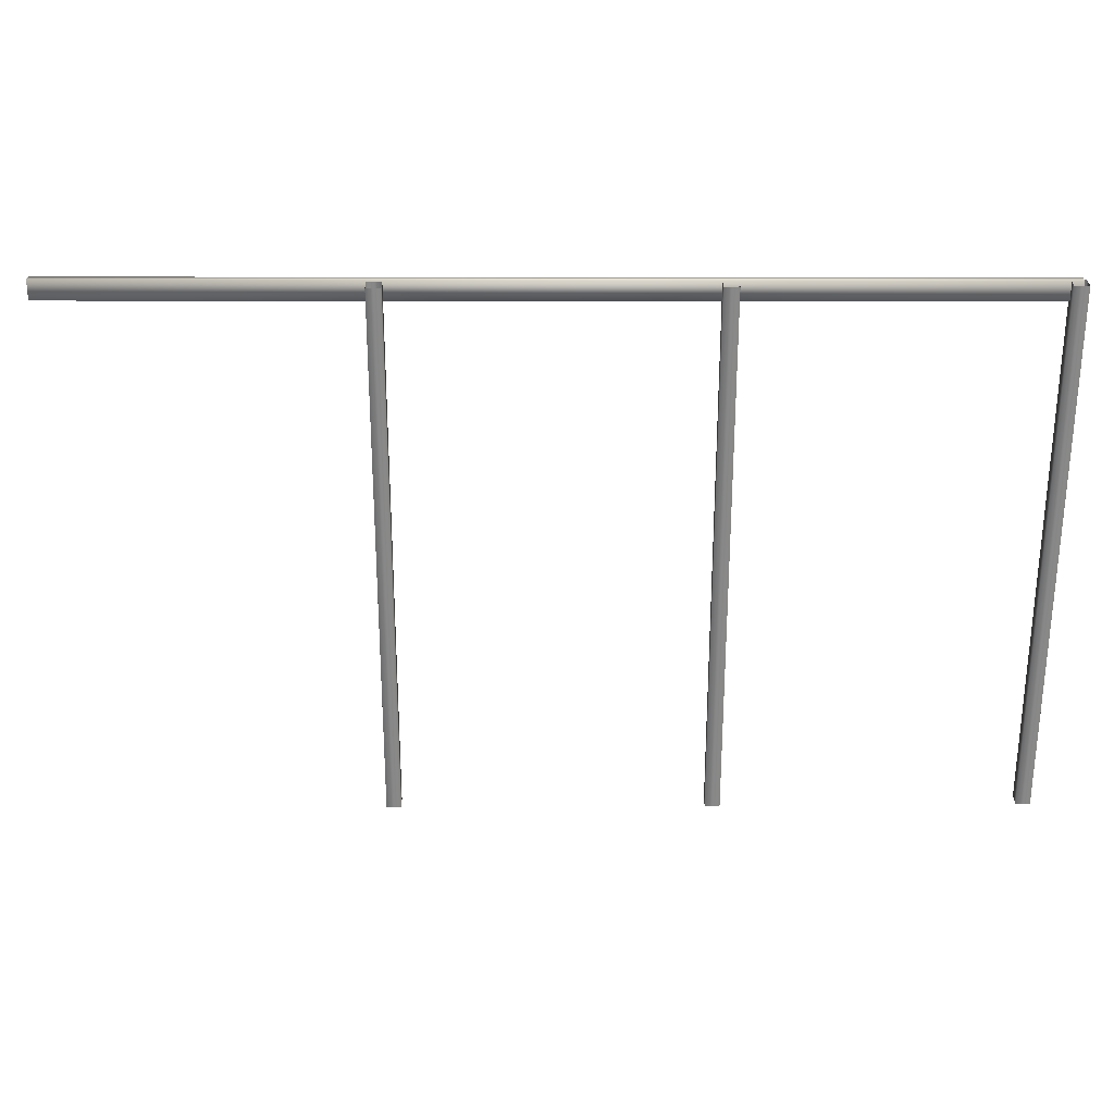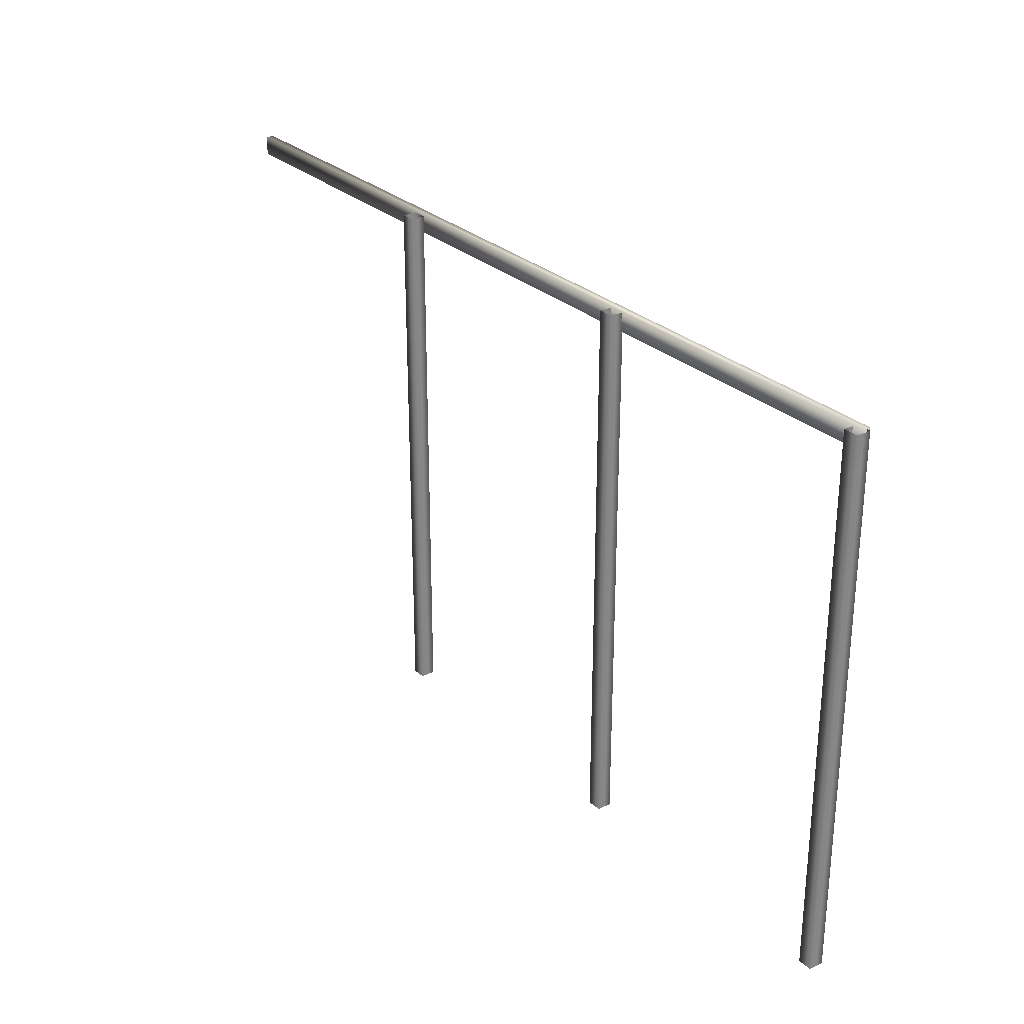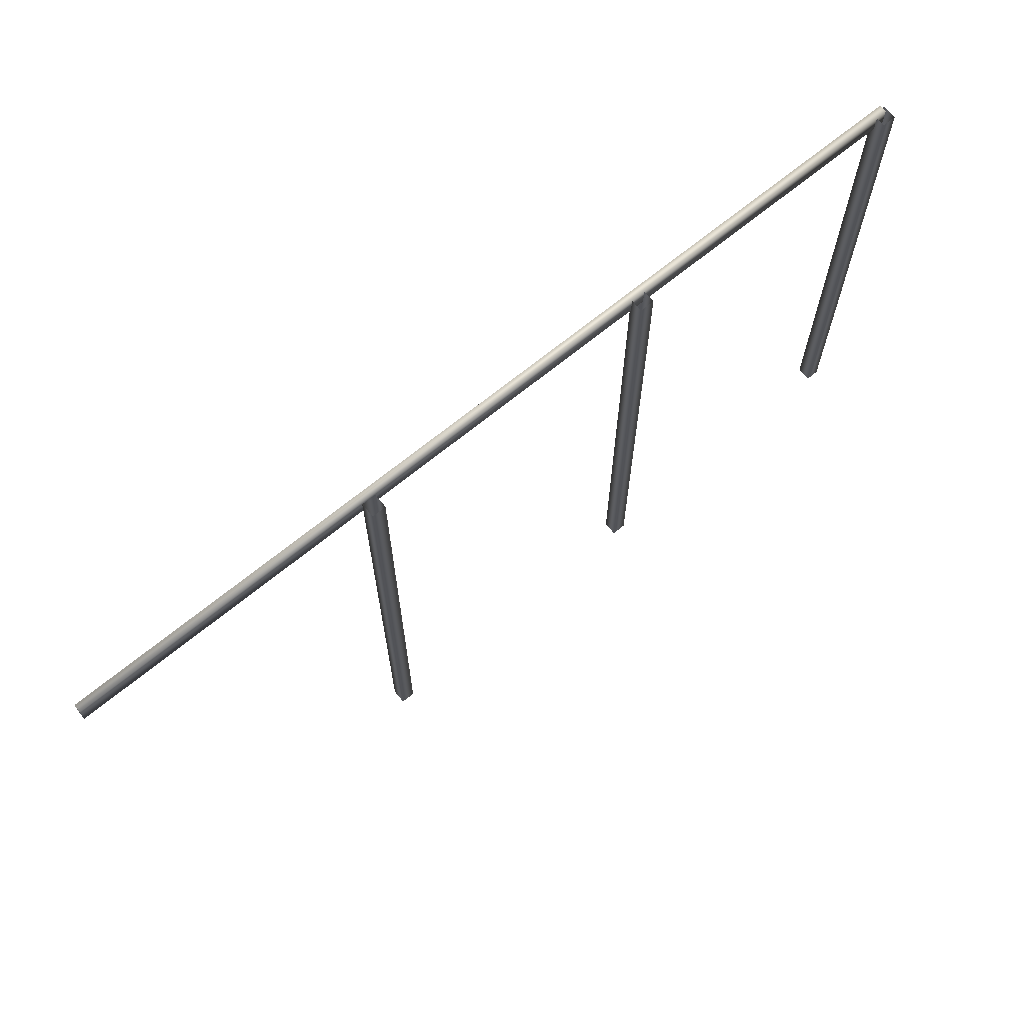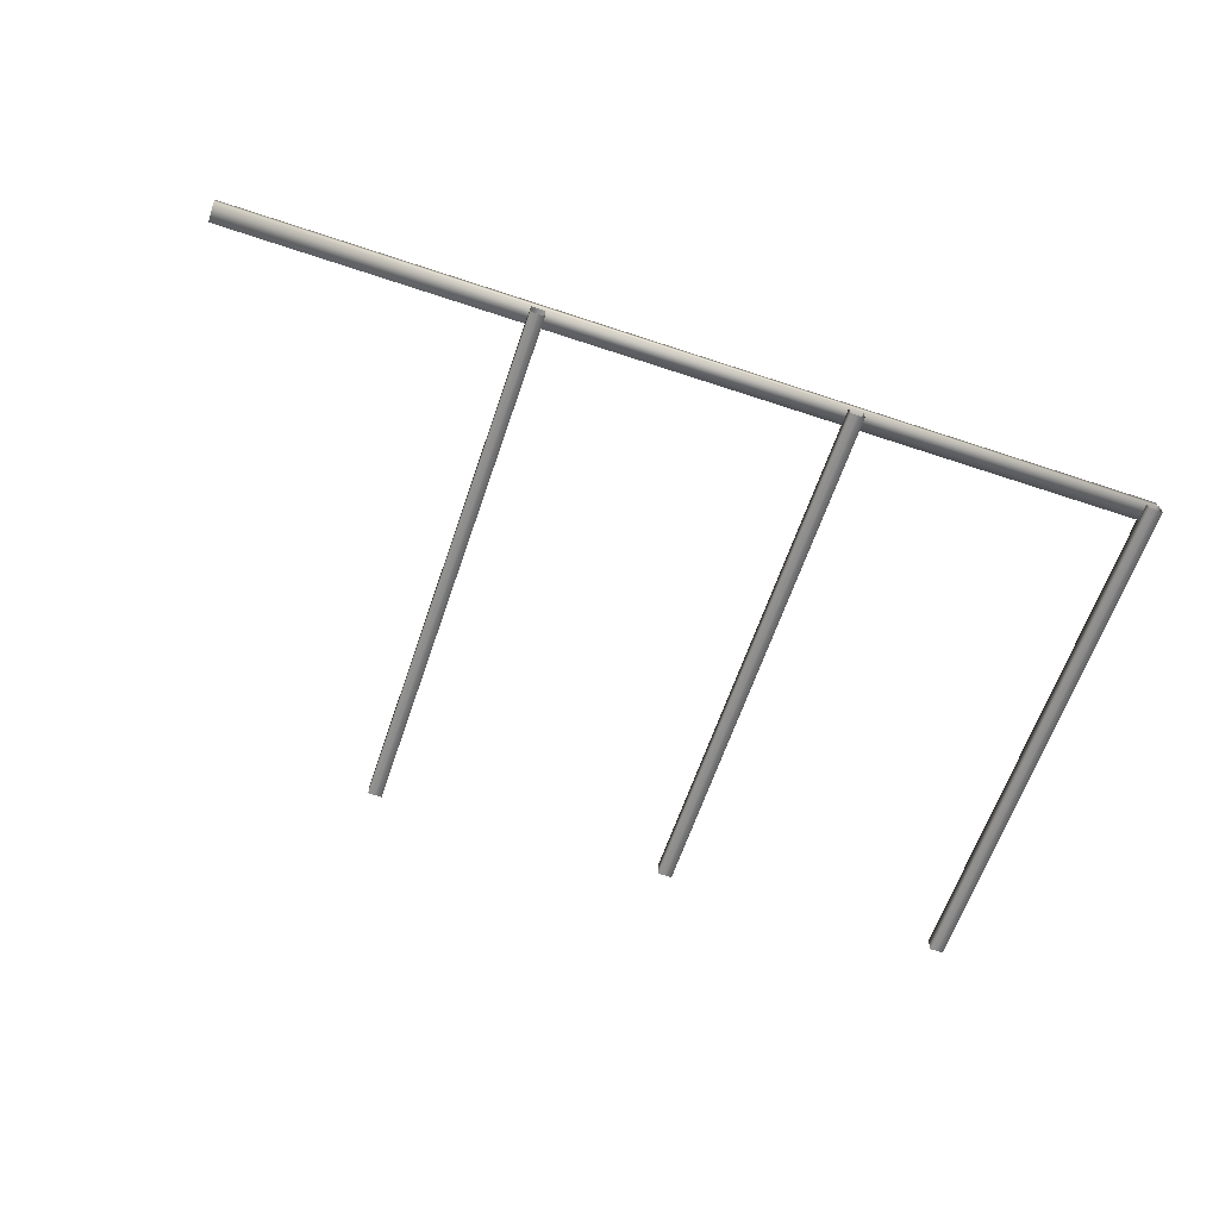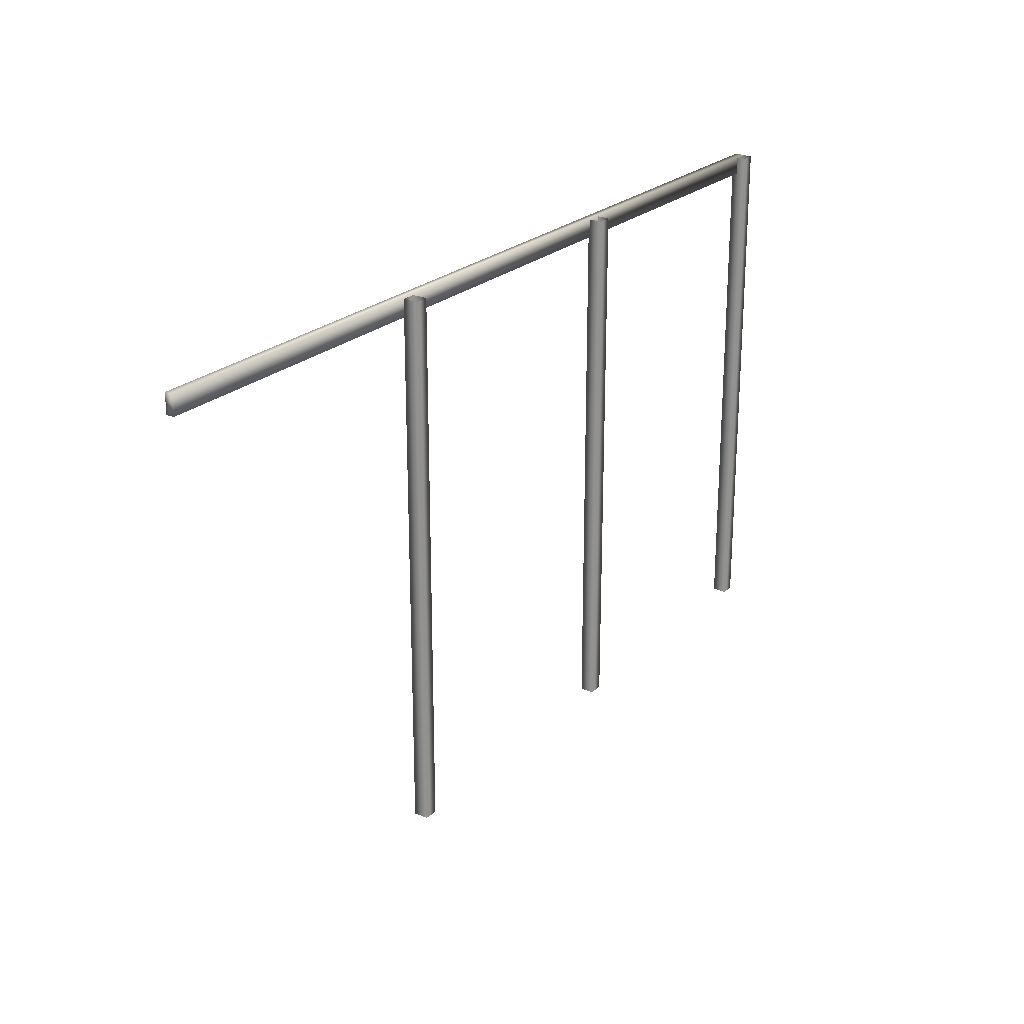
<metadata>
{"format":"obj","ext":"obj","renderer":"f3d","projection":"perspective","resolution":1024,"background":"white","views":[{"elev":27.5,"azim":-179.9,"up":"+Y"},{"elev":28.1,"azim":-126.4,"up":"+Y"},{"elev":67.5,"azim":140.4,"up":"+Y"},{"elev":-63.1,"azim":161.3,"up":"+Z"},{"elev":24.0,"azim":124.7,"up":"+Y"}]}
</metadata>
<code>
v  0.0203 3.508 -0.0334
v  0.0203 3.508 0.0173
v  6.02 3.508 0.0173
v  6.02 3.508 -0.0334
v  0.0203 3.382 -0.0334
v  6.02 3.382 -0.0334
v  6.02 3.382 0.0173
v  0.0203 3.382 0.0173
v  -0 -0 -0.0951
v  -0 -0 0
v  -0 3.5 0
v  -0 3.5 -0.0951
v  0.0918 -0 0
v  0.0918 3.5 0
v  0.0918 -0 -0.0951
v  0.0918 3.5 -0.0951
v  4.092 -0 -0.0443
v  4.092 -0 -0.1394
v  4.092 3.5 -0.1394
v  4.092 3.5 -0.0443
v  4 -0 -0.1394
v  4 3.5 -0.1394
v  4 -0 -0.0443
v  4 3.5 -0.0443
v  2.071 -0 -0.1156
v  1.976 -0 -0.1156
v  1.976 3.5 -0.1156
v  2.071 3.5 -0.1156
v  1.976 -0 -0.0238
v  1.976 3.5 -0.0238
v  2.071 -0 -0.0238
v  2.071 3.5 -0.0238
o Box110
g Box110
f 1 2 3 4
f 5 6 7 8
f 4 3 7 6
f 3 2 8 7
f 2 1 5 8
f 9 10 11 12
f 10 13 14 11
f 13 15 16 14
f 15 9 12 16
f 17 18 19 20
f 18 21 22 19
f 21 23 24 22
f 23 17 20 24
f 25 26 27 28
f 26 29 30 27
f 29 31 32 30
f 31 25 28 32
f 4 6 5 1

</code>
